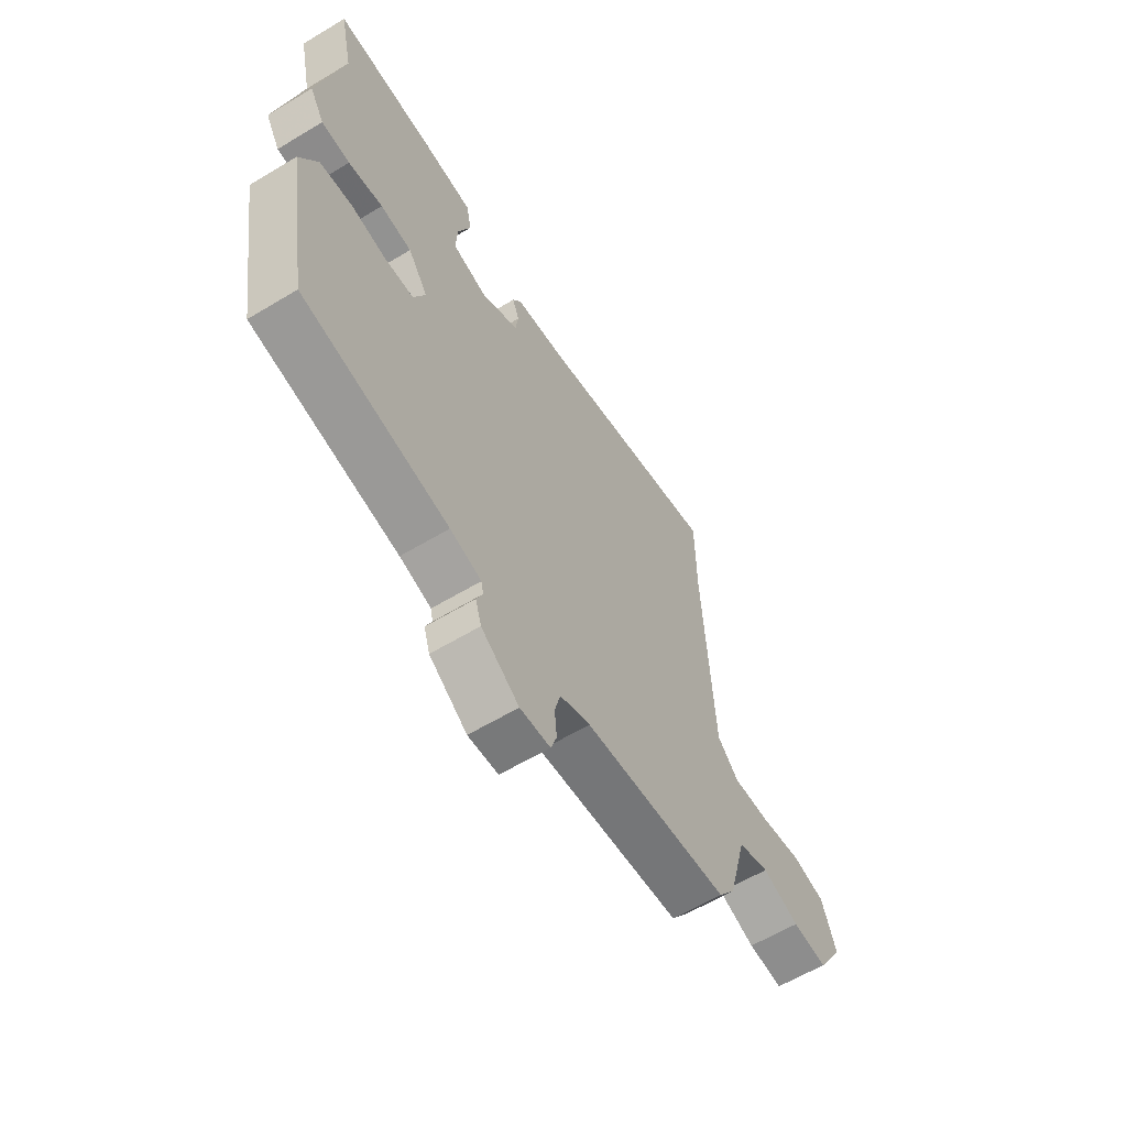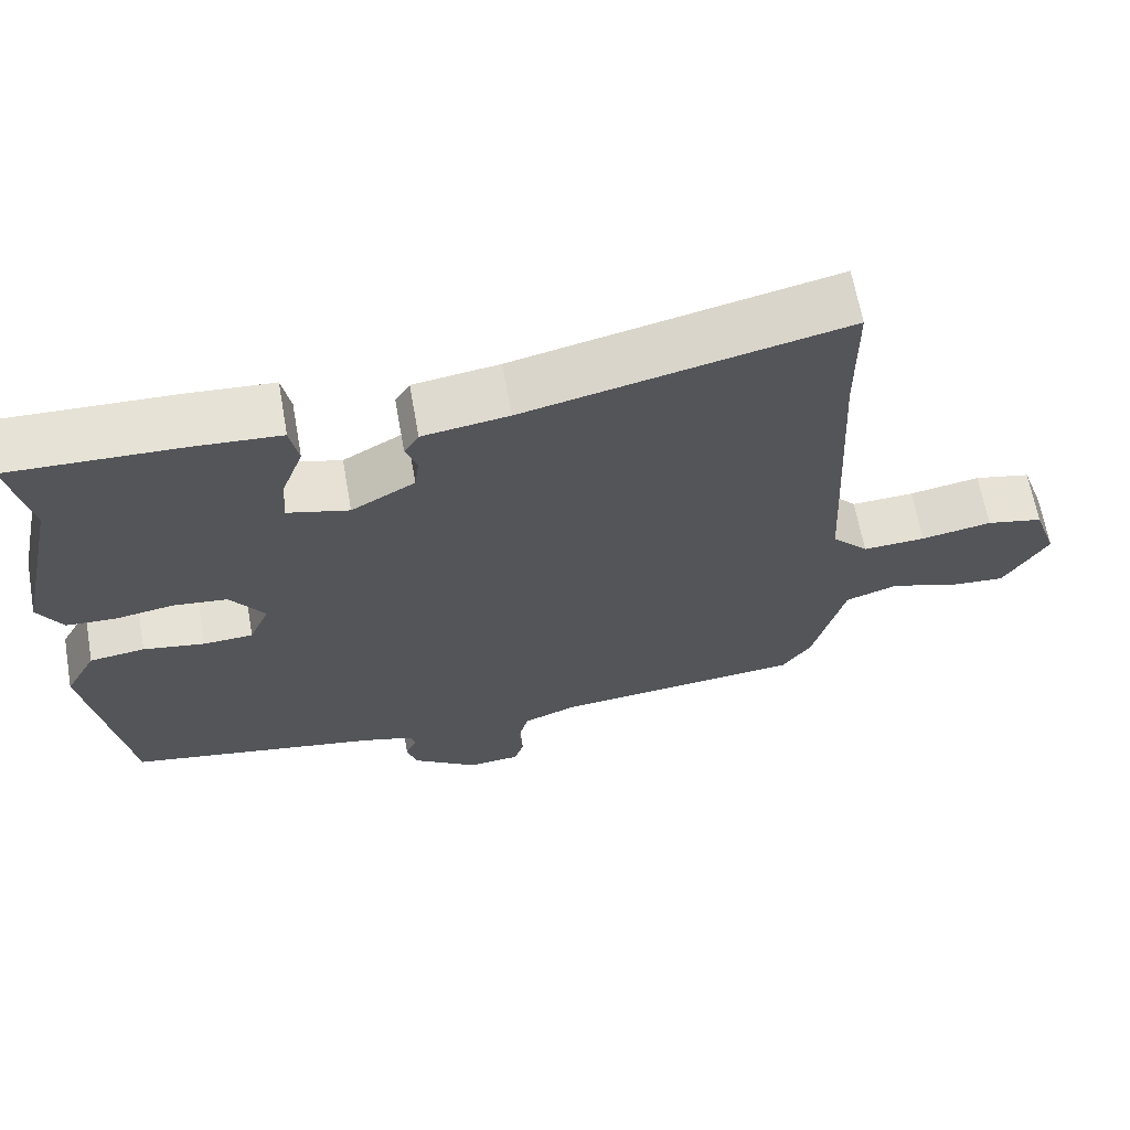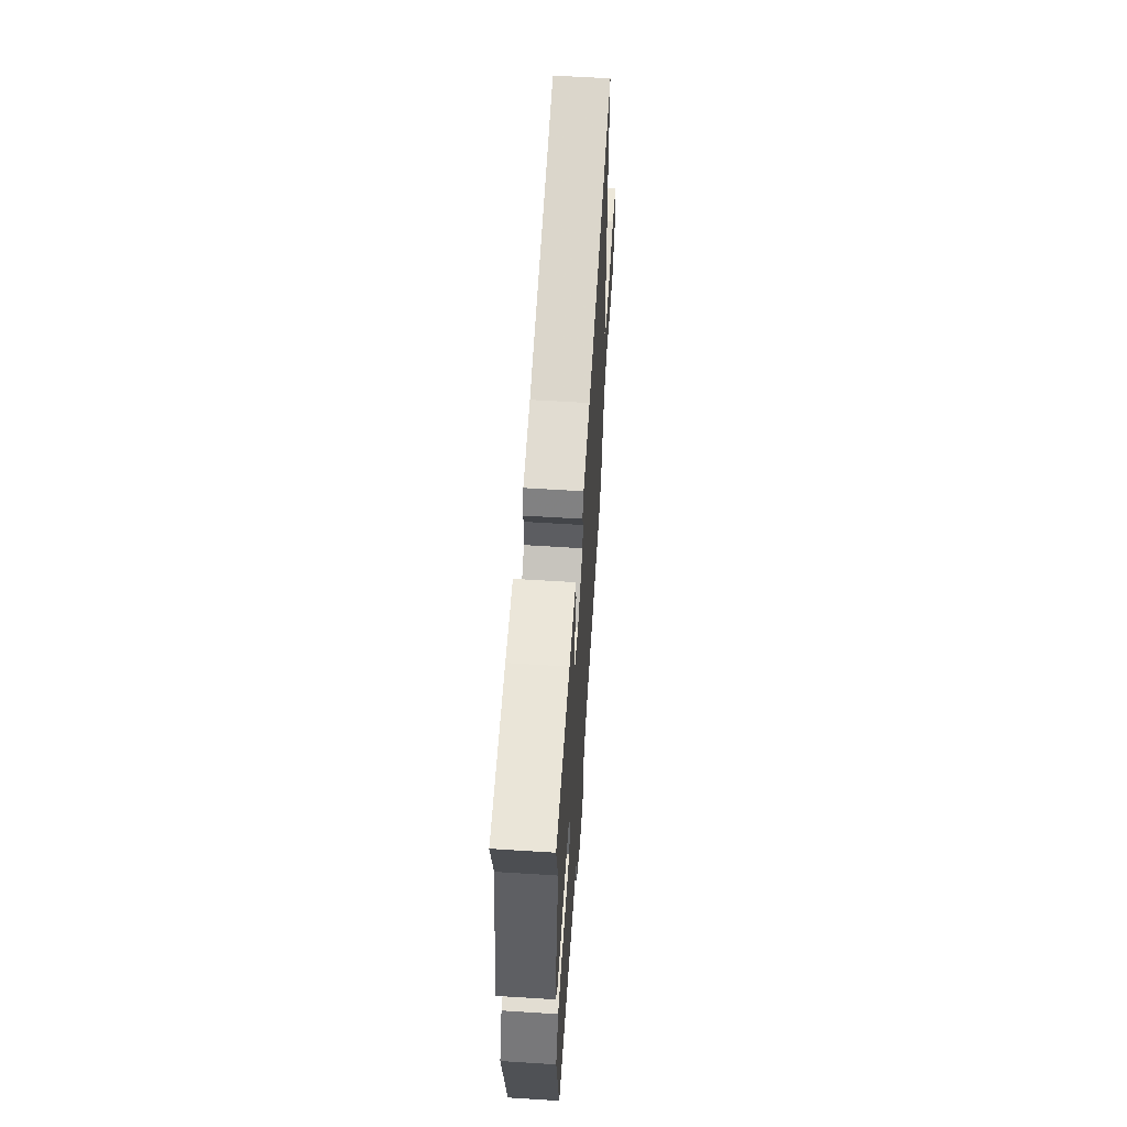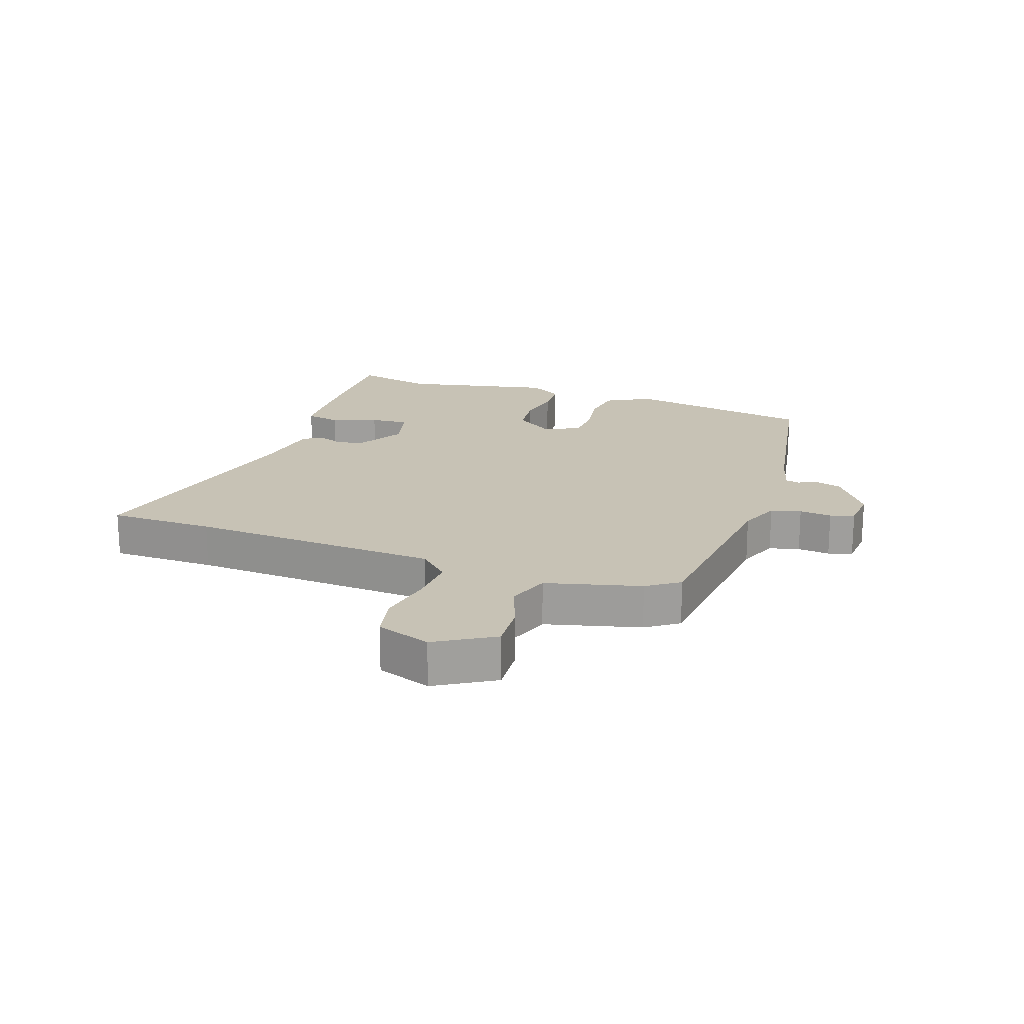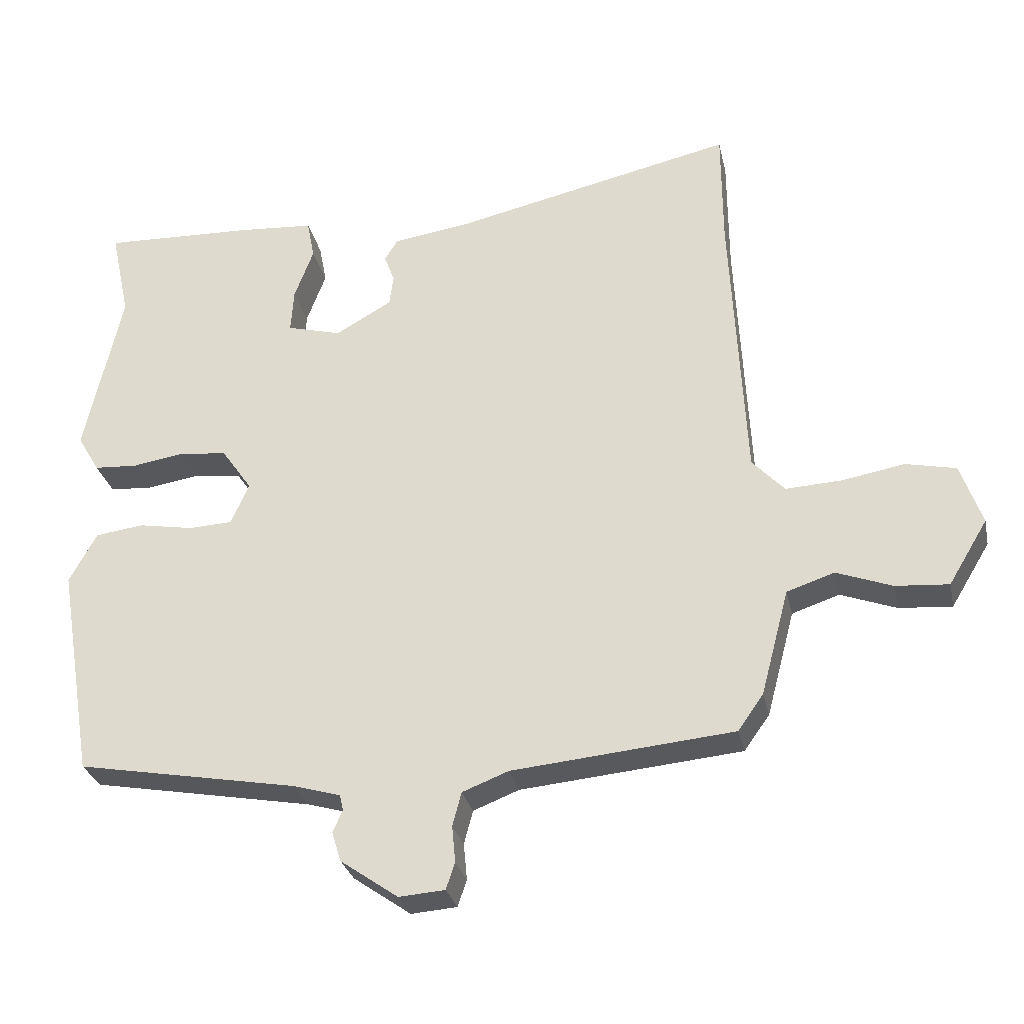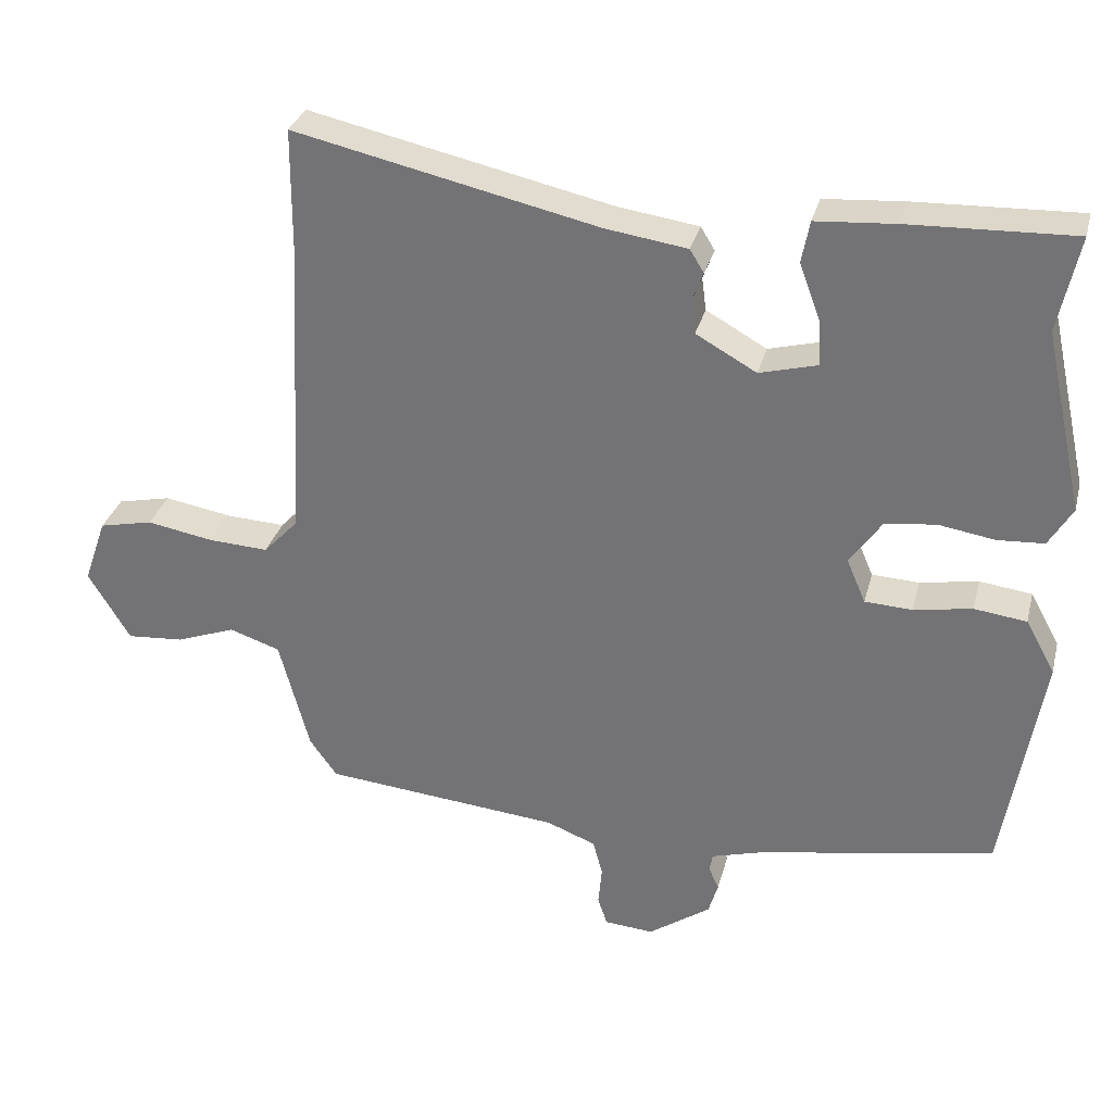
<metadata>
{"format":"obj","ext":"obj","renderer":"f3d","projection":"perspective","resolution":1024,"background":"white","views":[{"elev":-61.1,"azim":-58.5,"up":"+Z"},{"elev":65.0,"azim":-10.1,"up":"+Z"},{"elev":60.8,"azim":-86.3,"up":"+Z"},{"elev":19.0,"azim":109.7,"up":"+Y"},{"elev":-29.1,"azim":12.3,"up":"+Z"},{"elev":31.4,"azim":-165.9,"up":"+Z"}]}
</metadata>
<code>
v -0.475 0.07 0.382
v -0.503 0.07 0.512
v -0.281 0.07 0.504
v -0.172 0.07 0.496
v -0.161 0.07 0.439
v -0.189 0.07 0.364
v -0.193 0.07 0.301
v -0.114 0.07 0.28
v -0.032 0.07 0.326
v -0.026 0.07 0.371
v -0.041 0.07 0.411
v -0.022 0.07 0.442
v 0.089 0.07 0.458
v 0.5 0.07 0.549
v 0.501 0.07 0.376
v 0.522 0.07 -0.034
v 0.569 0.07 -0.084
v 0.65 0.07 -0.08
v 0.741 0.07 -0.064
v 0.814 0.07 -0.08
v 0.845 0.07 -0.169
v 0.788 0.07 -0.263
v 0.711 0.07 -0.257
v 0.63 0.07 -0.227
v 0.561 0.07 -0.25
v 0.52 0.07 -0.404
v 0.483 0.07 -0.456
v 0.161 0.07 -0.486
v 0.094 0.07 -0.512
v 0.081 0.07 -0.561
v 0.086 0.07 -0.614
v 0.073 0.07 -0.653
v 0.006 0.07 -0.658
v -0.078 0.07 -0.599
v -0.091 0.07 -0.556
v -0.077 0.07 -0.524
v -0.082 0.07 -0.501
v -0.151 0.07 -0.481
v -0.473 0.07 -0.422
v -0.525 0.07 -0.111
v -0.485 0.07 -0.038
v -0.414 0.07 -0.029
v -0.335 0.07 -0.043
v -0.271 0.07 -0.04
v -0.245 0.07 0.02
v -0.289 0.07 0.083
v -0.358 0.07 0.091
v -0.434 0.07 0.079
v -0.497 0.07 0.083
v -0.529 0.07 0.137
v -0.475 0 0.382
v -0.503 0 0.512
v -0.281 0 0.504
v -0.172 0 0.496
v -0.161 0 0.439
v -0.189 0 0.364
v -0.193 0 0.301
v -0.114 0 0.28
v -0.032 0 0.326
v -0.026 0 0.371
v -0.041 0 0.411
v -0.022 0 0.442
v 0.089 0 0.458
v 0.5 0 0.549
v 0.501 0 0.376
v 0.522 0 -0.034
v 0.569 0 -0.084
v 0.65 0 -0.08
v 0.741 0 -0.064
v 0.814 0 -0.08
v 0.845 0 -0.169
v 0.788 0 -0.263
v 0.711 0 -0.257
v 0.63 0 -0.227
v 0.561 0 -0.25
v 0.52 0 -0.404
v 0.483 0 -0.456
v 0.161 0 -0.486
v 0.094 0 -0.512
v 0.081 0 -0.561
v 0.086 0 -0.614
v 0.073 0 -0.653
v 0.006 0 -0.658
v -0.078 0 -0.599
v -0.091 0 -0.556
v -0.077 0 -0.524
v -0.082 0 -0.501
v -0.151 0 -0.481
v -0.473 0 -0.422
v -0.525 0 -0.111
v -0.485 0 -0.038
v -0.414 0 -0.029
v -0.335 0 -0.043
v -0.271 0 -0.04
v -0.245 0 0.02
v -0.289 0 0.083
v -0.358 0 0.091
v -0.434 0 0.079
v -0.497 0 0.083
v -0.529 0 0.137
f 49 50 1
f 48 49 1
f 47 48 1
f 2 3 4
f 1 2 4
f 47 1 4
f 46 47 4
f 45 46 4
f 41 42 43
f 40 41 43
f 39 40 43
f 38 39 43
f 37 38 43 44
f 34 35 36
f 33 34 36
f 32 33 36
f 31 32 36
f 30 31 36
f 29 30 36 37
f 37 44 45
f 29 37 45
f 28 29 45
f 27 28 45
f 26 27 45
f 25 26 45
f 22 23 24
f 21 22 24
f 20 21 24
f 19 20 24
f 18 19 24
f 17 18 24 25
f 13 14 15
f 13 15 16
f 12 13 16
f 11 12 16
f 10 11 16
f 16 17 25
f 10 16 25
f 9 10 25
f 4 5 6
f 45 4 6
f 45 6 7
f 8 9 25 45
f 7 8 45
f 51 100 99
f 51 99 98
f 51 98 97
f 54 53 52
f 54 52 51
f 54 51 97
f 54 97 96
f 54 96 95
f 93 92 91
f 93 91 90
f 93 90 89
f 93 89 88
f 94 93 88 87
f 86 85 84
f 86 84 83
f 86 83 82
f 86 82 81
f 86 81 80
f 87 86 80 79
f 95 94 87
f 95 87 79
f 95 79 78
f 95 78 77
f 95 77 76
f 95 76 75
f 74 73 72
f 74 72 71
f 74 71 70
f 74 70 69
f 74 69 68
f 75 74 68 67
f 65 64 63
f 66 65 63
f 66 63 62
f 66 62 61
f 66 61 60
f 75 67 66
f 75 66 60
f 75 60 59
f 56 55 54
f 56 54 95
f 57 56 95
f 95 75 59 58
f 95 58 57
f 1 51 52 2
f 2 52 53 3
f 3 53 54 4
f 4 54 55 5
f 5 55 56 6
f 6 56 57 7
f 7 57 58 8
f 8 58 59 9
f 9 59 60 10
f 10 60 61 11
f 11 61 62 12
f 12 62 63 13
f 13 63 64 14
f 14 64 65 15
f 15 65 66 16
f 16 66 67 17
f 17 67 68 18
f 18 68 69 19
f 19 69 70 20
f 20 70 71 21
f 21 71 72 22
f 22 72 73 23
f 23 73 74 24
f 24 74 75 25
f 25 75 76 26
f 26 76 77 27
f 27 77 78 28
f 28 78 79 29
f 29 79 80 30
f 30 80 81 31
f 31 81 82 32
f 32 82 83 33
f 33 83 84 34
f 34 84 85 35
f 35 85 86 36
f 36 86 87 37
f 37 87 88 38
f 38 88 89 39
f 39 89 90 40
f 40 90 91 41
f 41 91 92 42
f 42 92 93 43
f 43 93 94 44
f 44 94 95 45
f 45 95 96 46
f 46 96 97 47
f 47 97 98 48
f 48 98 99 49
f 49 99 100 50
f 50 100 51 1

</code>
